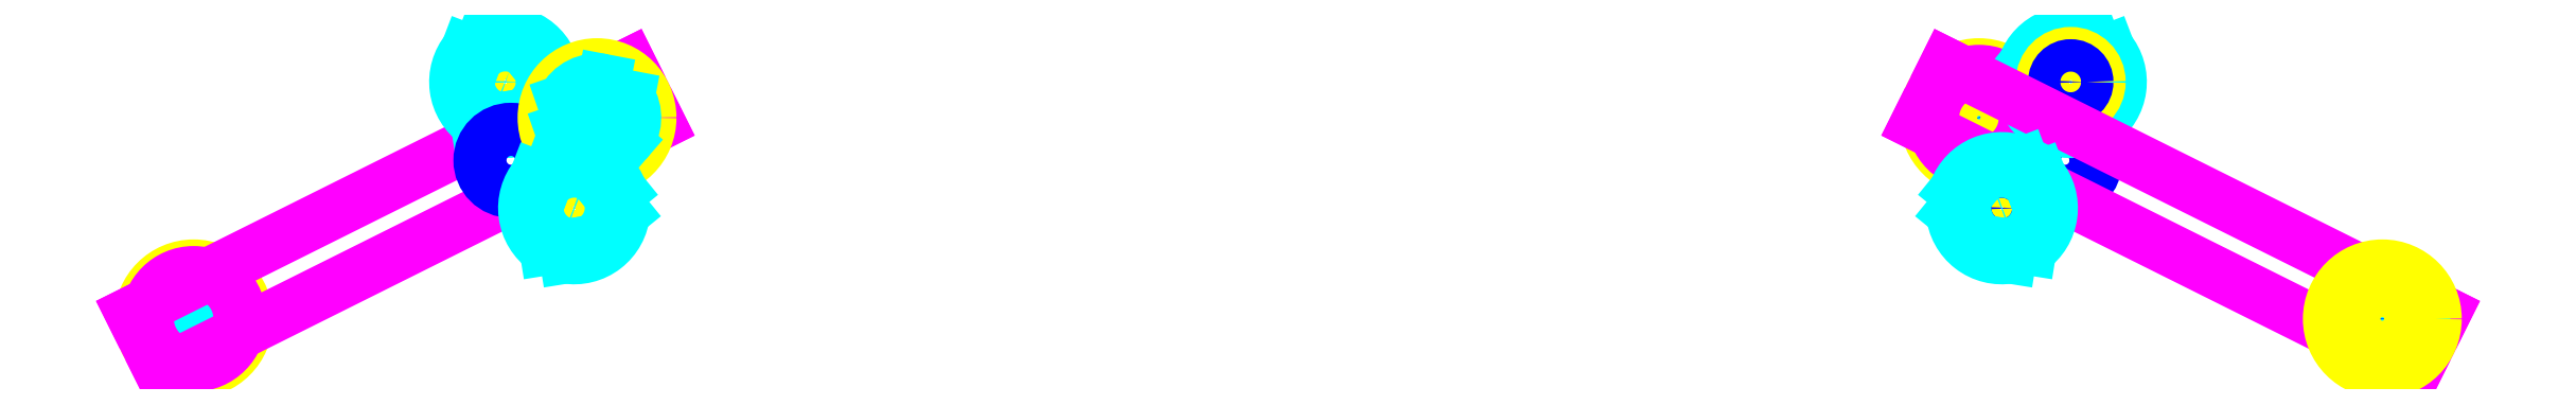
<metadata>
{"format":"dxf","ext":"dxf","renderer":"ezdxf+matplotlib","layout":"modelspace","background":"white","min_lineweight":24,"dpi":150}
</metadata>
<code>
0
SECTION
2
ENTITIES
0
CIRCLE
8
Z0_RUBBER
10
14.58
20
32.45
30
0
40
0.215
0
CIRCLE
8
Z0_RUBBER
10
14.58
20
32.45
30
0
40
0.07
0
ARC
8
Z0_BOTCOMP
10
14.41
20
33.14
30
0
40
0.285
50
26.3
51
100.9
0
ARC
8
Z0_BOTCOMP
10
14.41
20
33.14
30
0
40
0.285
50
-93.7
51
-19.13
0
ARC
8
Z0_BOTCOMP
10
14.41
20
33.14
30
0
40
0.285
50
146.3
51
-139.1
0
LINE
8
Z0_BOTCOMP
10
14.68
20
33.04
30
0
11
14.6
21
33.07
31
0
0
LINE
8
Z0_BOTCOMP
10
14.6
20
33.07
30
0
11
14.67
21
33.26
31
0
0
LINE
8
Z0_BOTCOMP
10
14.19
20
32.95
30
0
11
14.26
21
33
31
0
0
LINE
8
Z0_BOTCOMP
10
14.26
20
33
30
0
11
14.39
21
32.85
31
0
0
LINE
8
Z0_BOTCOMP
10
14.37
20
33.33
30
0
11
14.17
21
33.29
31
0
0
LINE
8
Z0_BOTCOMP
10
14.36
20
33.42
30
0
11
14.37
21
33.33
31
0
0
ELLIPSE
8
Z0_BOTCOMP
10
14.41
20
33.14
30
0
11
-0.01112
21
0.05794
31
0
210
0
220
0
230
1
40
1
41
4.712
42
11
0
ELLIPSE
8
Z0_BOTCOMP
10
14.41
20
33.14
30
0
11
-0.01603
21
0.08348
31
0
210
0
220
0
230
1
40
1
41
4.712
42
11
0
ELLIPSE
8
Z0_CUT500
10
14.41
20
33.14
30
0
11
-0.08102
21
-0.01556
31
0
210
0
220
0
230
-1
40
1
41
0
42
6.283
0
CIRCLE
8
Z0_RUBBER
10
14.41
20
33.14
30
0
40
0.4
0
CIRCLE
8
Z0_RUBBER
10
14.41
20
33.14
30
0
40
0.215
0
CIRCLE
8
Z0_CUT500
10
14.58
20
32.45
30
0
40
0.1225
0
CIRCLE
8
Z0_TOPCOMP
10
14.41
20
33.14
30
0
40
0.35
0
CIRCLE
8
Z0_CUT500
10
15.06
20
32.81
30
0
40
0.2344
0
ELLIPSE
8
Z0_BOTCOMP
10
15.1
20
33.41
30
0
11
-0.02974
21
0.07802
31
0
210
0
220
0
230
-1
40
1
41
0
42
6.283
0
ARC
8
Z0_BOTCOMP
10
15.1
20
33.41
30
0
40
0.375
50
-55.15
51
39.73
0
ARC
8
Z0_BOTCOMP
10
15.1
20
33.41
30
0
40
0.375
50
-175.2
51
-80.27
0
ARC
8
Z0_BOTCOMP
10
15.1
20
33.41
30
0
40
0.375
50
64.85
51
159.7
0
CIRCLE
8
Z0_BOTCOMP
10
15.1
20
33.41
30
0
40
0.1212
0
LINE
8
Z0_BOTCOMP
10
15.39
20
33.65
30
0
11
15.31
21
33.61
31
0
0
LINE
8
Z0_BOTCOMP
10
15.31
20
33.61
30
0
11
15.26
21
33.74
31
0
0
LINE
8
Z0_BOTCOMP
10
14.82
20
33.48
30
0
11
14.73
21
33.37
31
0
0
LINE
8
Z0_BOTCOMP
10
14.75
20
33.54
30
0
11
14.82
21
33.48
31
0
0
LINE
8
Z0_BOTCOMP
10
15.18
20
33.12
30
0
11
15.32
21
33.1
31
0
0
LINE
8
Z0_BOTCOMP
10
15.17
20
33.04
30
0
11
15.18
21
33.12
31
0
0
CIRCLE
8
Z0_RUBBER
10
15.1
20
33.41
30
0
40
0.215
0
CIRCLE
8
Z0_RUBBER
10
15.1
20
33.41
30
0
40
0.07
0
CIRCLE
8
Z0_CUT500
10
15.1
20
33.41
30
0
40
0.1225
0
CIRCLE
8
Z0_RUBBER
10
0.9165
20
31.61
30
0
40
0.4
0
CIRCLE
8
Z0_RUBBER
10
0.9165
20
31.61
30
0
40
0.215
0
CIRCLE
8
Z0_CUT500
10
0.9165
20
31.61
30
0
40
0.0825
0
ARC
8
Z0_BOTCOMP
10
0.9165
20
31.61
30
0
40
0.285
50
79.13
51
153.7
0
ARC
8
Z0_BOTCOMP
10
0.9165
20
31.61
30
0
40
0.285
50
-160.9
51
-86.3
0
ARC
8
Z0_BOTCOMP
10
0.9165
20
31.61
30
0
40
0.285
50
-40.87
51
33.7
0
LINE
8
Z0_BOTCOMP
10
0.6472
20
31.52
30
0
11
0.7275
21
31.55
31
0
0
LINE
8
Z0_BOTCOMP
10
0.7275
20
31.55
30
0
11
0.661
21
31.74
31
0
0
LINE
8
Z0_BOTCOMP
10
1.132
20
31.43
30
0
11
1.068
21
31.48
31
0
0
LINE
8
Z0_BOTCOMP
10
1.068
20
31.48
30
0
11
0.9349
21
31.33
31
0
0
LINE
8
Z0_BOTCOMP
10
0.9542
20
31.81
30
0
11
1.154
21
31.77
31
0
0
LINE
8
Z0_BOTCOMP
10
0.9702
20
31.89
30
0
11
0.9542
21
31.81
31
0
0
CIRCLE
8
Z0_BOTCOMP
10
0.9165
20
31.61
30
0
40
0.059
0
ELLIPSE
8
Z0_BOTCOMP
10
0.9165
20
31.61
30
0
11
0.01603
21
0.08348
31
0
210
0
220
0
230
-1
40
1
41
4.712
42
11
0
CIRCLE
8
Z0_TOPCOMP
10
0.9165
20
31.61
30
0
40
0.35
0
LINE
8
Z0_TOPCOMP
10
0.447
20
31.66
30
0
11
4.211
21
33.54
31
0
0
LINE
8
Z0_TOPCOMP
10
0.6701
20
31.21
30
0
11
0.447
21
31.66
31
0
0
LINE
8
Z0_TOPCOMP
10
4.211
20
33.54
30
0
11
4.435
21
33.09
31
0
0
LINE
8
Z0_TOPCOMP
10
4.435
20
33.09
30
0
11
0.6701
21
31.21
31
0
0
CIRCLE
8
Z0_CUT500
10
3.272
20
33.41
30
0
40
0.1225
0
CIRCLE
8
Z0_RUBBER
10
3.272
20
33.41
30
0
40
0.215
0
CIRCLE
8
Z0_RUBBER
10
3.272
20
33.41
30
0
40
0.07
0
ELLIPSE
8
Z0_BOTCOMP
10
3.272
20
33.41
30
0
11
0.02974
21
0.07802
31
0
210
0
220
0
230
1
40
1
41
0
42
6.283
0
ARC
8
Z0_BOTCOMP
10
3.272
20
33.41
30
0
40
0.375
50
140.3
51
-124.8
0
ARC
8
Z0_BOTCOMP
10
3.272
20
33.41
30
0
40
0.375
50
-99.73
51
-4.845
0
ARC
8
Z0_BOTCOMP
10
3.272
20
33.41
30
0
40
0.375
50
20.27
51
115.2
0
CIRCLE
8
Z0_BOTCOMP
10
3.272
20
33.41
30
0
40
0.1212
0
LINE
8
Z0_BOTCOMP
10
2.983
20
33.65
30
0
11
3.063
21
33.61
31
0
0
LINE
8
Z0_BOTCOMP
10
3.063
20
33.61
30
0
11
3.112
21
33.74
31
0
0
LINE
8
Z0_BOTCOMP
10
3.557
20
33.48
30
0
11
3.645
21
33.37
31
0
0
LINE
8
Z0_BOTCOMP
10
3.623
20
33.54
30
0
11
3.557
21
33.48
31
0
0
LINE
8
Z0_BOTCOMP
10
3.195
20
33.12
30
0
11
3.057
21
33.1
31
0
0
LINE
8
Z0_BOTCOMP
10
3.208
20
33.04
30
0
11
3.195
21
33.12
31
0
0
CIRCLE
8
Z0_CUT500
10
3.315
20
32.81
30
0
40
0.2344
0
CIRCLE
8
Z0_TOPCOMP
10
3.965
20
33.14
30
0
40
0.35
0
CIRCLE
8
Z0_CUT500
10
3.793
20
32.45
30
0
40
0.1225
0
CIRCLE
8
Z0_RUBBER
10
3.965
20
33.14
30
0
40
0.4
0
CIRCLE
8
Z0_RUBBER
10
3.965
20
33.14
30
0
40
0.215
0
ELLIPSE
8
Z0_CUT500
10
3.965
20
33.14
30
0
11
0.08102
21
-0.01556
31
0
210
0
220
0
230
1
40
1
41
0
42
6.283
0
ARC
8
Z0_BOTCOMP
10
3.965
20
33.14
30
0
40
0.285
50
79.13
51
153.7
0
ARC
8
Z0_BOTCOMP
10
3.965
20
33.14
30
0
40
0.285
50
-160.9
51
-86.3
0
ARC
8
Z0_BOTCOMP
10
3.965
20
33.14
30
0
40
0.285
50
-40.87
51
33.7
0
LINE
8
Z0_BOTCOMP
10
3.696
20
33.04
30
0
11
3.776
21
33.07
31
0
0
LINE
8
Z0_BOTCOMP
10
3.776
20
33.07
30
0
11
3.71
21
33.26
31
0
0
LINE
8
Z0_BOTCOMP
10
4.181
20
32.95
30
0
11
4.116
21
33
31
0
0
LINE
8
Z0_BOTCOMP
10
4.116
20
33
30
0
11
3.984
21
32.85
31
0
0
LINE
8
Z0_BOTCOMP
10
4.003
20
33.33
30
0
11
4.202
21
33.29
31
0
0
LINE
8
Z0_BOTCOMP
10
4.019
20
33.42
30
0
11
4.003
21
33.33
31
0
0
ELLIPSE
8
Z0_BOTCOMP
10
3.965
20
33.14
30
0
11
0.01112
21
0.05794
31
0
210
0
220
0
230
-1
40
1
41
4.712
42
11
0
ELLIPSE
8
Z0_BOTCOMP
10
3.965
20
33.14
30
0
11
0.01603
21
0.08348
31
0
210
0
220
0
230
-1
40
1
41
4.712
42
11
0
CIRCLE
8
Z0_RUBBER
10
3.793
20
32.45
30
0
40
0.215
0
CIRCLE
8
Z0_RUBBER
10
3.793
20
32.45
30
0
40
0.07
0
ELLIPSE
8
Z0_BOTCOMP
10
3.793
20
32.45
30
0
11
0.02974
21
0.07802
31
0
210
0
220
0
230
1
40
1
41
0
42
6.283
0
ARC
8
Z0_BOTCOMP
10
3.793
20
32.45
30
0
40
0.375
50
140.3
51
-124.8
0
ARC
8
Z0_BOTCOMP
10
3.793
20
32.45
30
0
40
0.375
50
-99.73
51
-4.845
0
ARC
8
Z0_BOTCOMP
10
3.793
20
32.45
30
0
40
0.375
50
20.27
51
115.2
0
ELLIPSE
8
Z0_BOTCOMP
10
3.793
20
32.45
30
0
11
-0.1133
21
0.04319
31
0
210
0
220
0
230
-1
40
1
41
4.712
42
11
0
LINE
8
Z0_BOTCOMP
10
3.504
20
32.69
30
0
11
3.584
21
32.66
31
0
0
LINE
8
Z0_BOTCOMP
10
3.584
20
32.66
30
0
11
3.633
21
32.79
31
0
0
LINE
8
Z0_BOTCOMP
10
4.079
20
32.53
30
0
11
4.166
21
32.42
31
0
0
LINE
8
Z0_BOTCOMP
10
4.144
20
32.58
30
0
11
4.079
21
32.53
31
0
0
LINE
8
Z0_BOTCOMP
10
3.716
20
32.17
30
0
11
3.578
21
32.14
31
0
0
LINE
8
Z0_BOTCOMP
10
3.729
20
32.08
30
0
11
3.716
21
32.17
31
0
0
LINE
8
Z0_TOPCOMP
10
17.93
20
31.66
30
0
11
14.16
21
33.54
31
0
0
LINE
8
Z0_TOPCOMP
10
17.7
20
31.21
30
0
11
17.93
21
31.66
31
0
0
LINE
8
Z0_TOPCOMP
10
14.16
20
33.54
30
0
11
13.94
21
33.09
31
0
0
LINE
8
Z0_TOPCOMP
10
13.94
20
33.09
30
0
11
17.7
21
31.21
31
0
0
CIRCLE
8
Z0_TOPCOMP
10
17.46
20
31.61
30
0
40
0.35
0
ARC
8
Z0_BOTCOMP
10
17.46
20
31.61
30
0
40
0.285
50
26.3
51
100.9
0
ARC
8
Z0_BOTCOMP
10
17.46
20
31.61
30
0
40
0.285
50
-93.7
51
-19.13
0
ARC
8
Z0_BOTCOMP
10
17.46
20
31.61
30
0
40
0.285
50
146.3
51
-139.1
0
LINE
8
Z0_BOTCOMP
10
17.73
20
31.52
30
0
11
17.65
21
31.55
31
0
0
LINE
8
Z0_BOTCOMP
10
17.65
20
31.55
30
0
11
17.71
21
31.74
31
0
0
LINE
8
Z0_BOTCOMP
10
17.24
20
31.43
30
0
11
17.31
21
31.48
31
0
0
LINE
8
Z0_BOTCOMP
10
17.31
20
31.48
30
0
11
17.44
21
31.33
31
0
0
LINE
8
Z0_BOTCOMP
10
17.42
20
31.81
30
0
11
17.22
21
31.77
31
0
0
LINE
8
Z0_BOTCOMP
10
17.4
20
31.89
30
0
11
17.42
21
31.81
31
0
0
CIRCLE
8
Z0_BOTCOMP
10
17.46
20
31.61
30
0
40
0.059
0
ELLIPSE
8
Z0_BOTCOMP
10
17.46
20
31.61
30
0
11
-0.01603
21
0.08348
31
0
210
0
220
0
230
1
40
1
41
4.712
42
11
0
CIRCLE
8
Z0_CUT500
10
17.46
20
31.61
30
0
40
0.0825
0
CIRCLE
8
Z0_RUBBER
10
17.46
20
31.61
30
0
40
0.4
0
CIRCLE
8
Z0_RUBBER
10
17.46
20
31.61
30
0
40
0.215
0
ELLIPSE
8
Z0_BOTCOMP
10
14.58
20
32.45
30
0
11
-0.02974
21
0.07802
31
0
210
0
220
0
230
-1
40
1
41
0
42
6.283
0
ARC
8
Z0_BOTCOMP
10
14.58
20
32.45
30
0
40
0.375
50
-55.15
51
39.73
0
ARC
8
Z0_BOTCOMP
10
14.58
20
32.45
30
0
40
0.375
50
-175.2
51
-80.27
0
ARC
8
Z0_BOTCOMP
10
14.58
20
32.45
30
0
40
0.375
50
64.85
51
159.7
0
ELLIPSE
8
Z0_BOTCOMP
10
14.58
20
32.45
30
0
11
0.1133
21
0.04319
31
0
210
0
220
0
230
1
40
1
41
4.712
42
11
0
LINE
8
Z0_BOTCOMP
10
14.87
20
32.69
30
0
11
14.79
21
32.66
31
0
0
LINE
8
Z0_BOTCOMP
10
14.79
20
32.66
30
0
11
14.74
21
32.79
31
0
0
LINE
8
Z0_BOTCOMP
10
14.3
20
32.53
30
0
11
14.21
21
32.42
31
0
0
LINE
8
Z0_BOTCOMP
10
14.23
20
32.58
30
0
11
14.3
21
32.53
31
0
0
LINE
8
Z0_BOTCOMP
10
14.66
20
32.17
30
0
11
14.8
21
32.14
31
0
0
LINE
8
Z0_BOTCOMP
10
14.65
20
32.08
30
0
11
14.66
21
32.17
31
0
0
ENDSEC
0
EOF

</code>
